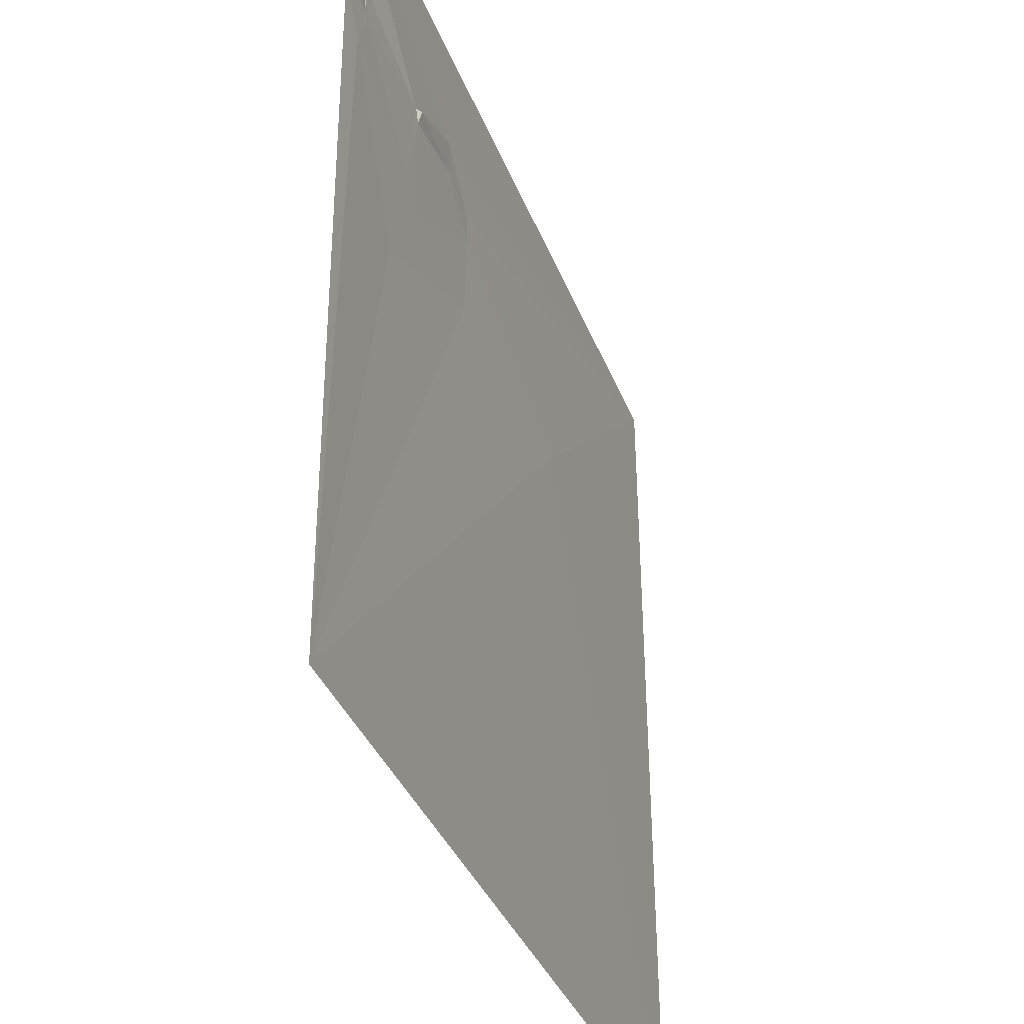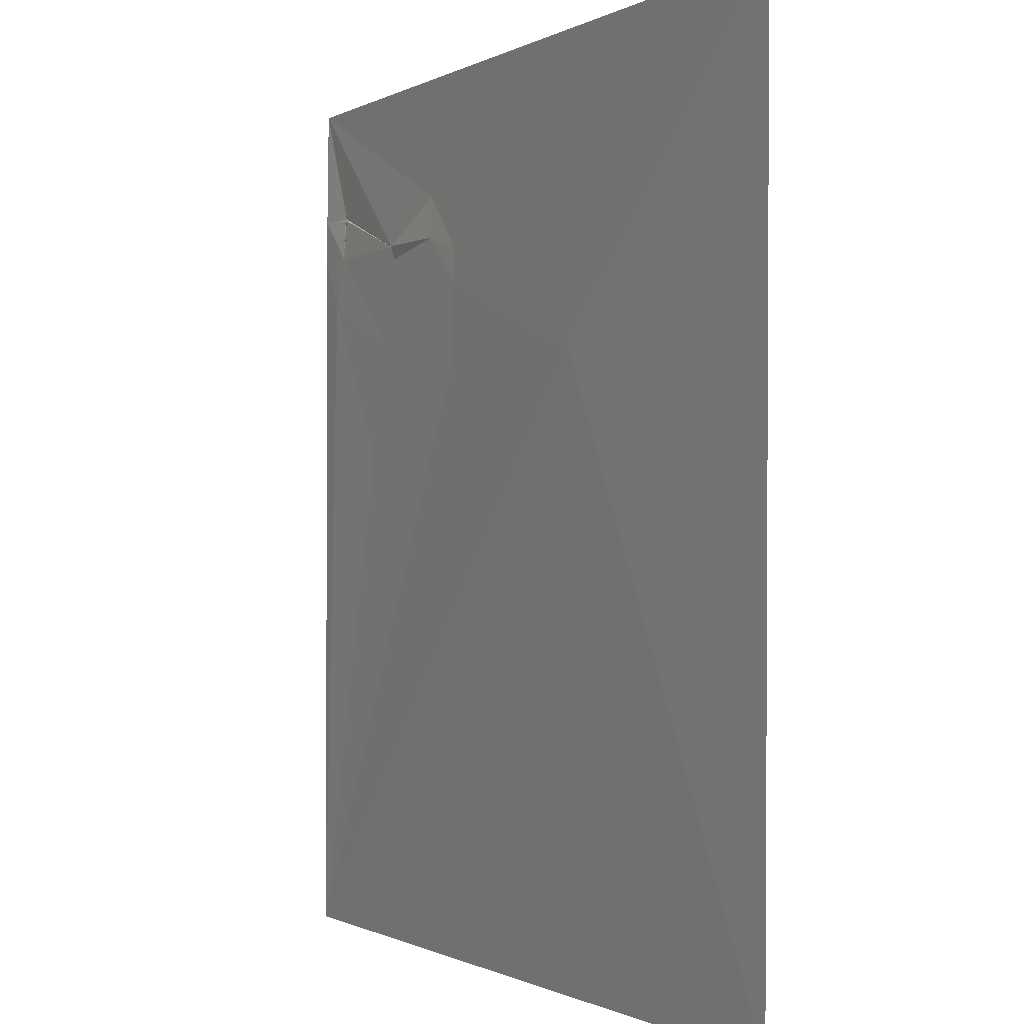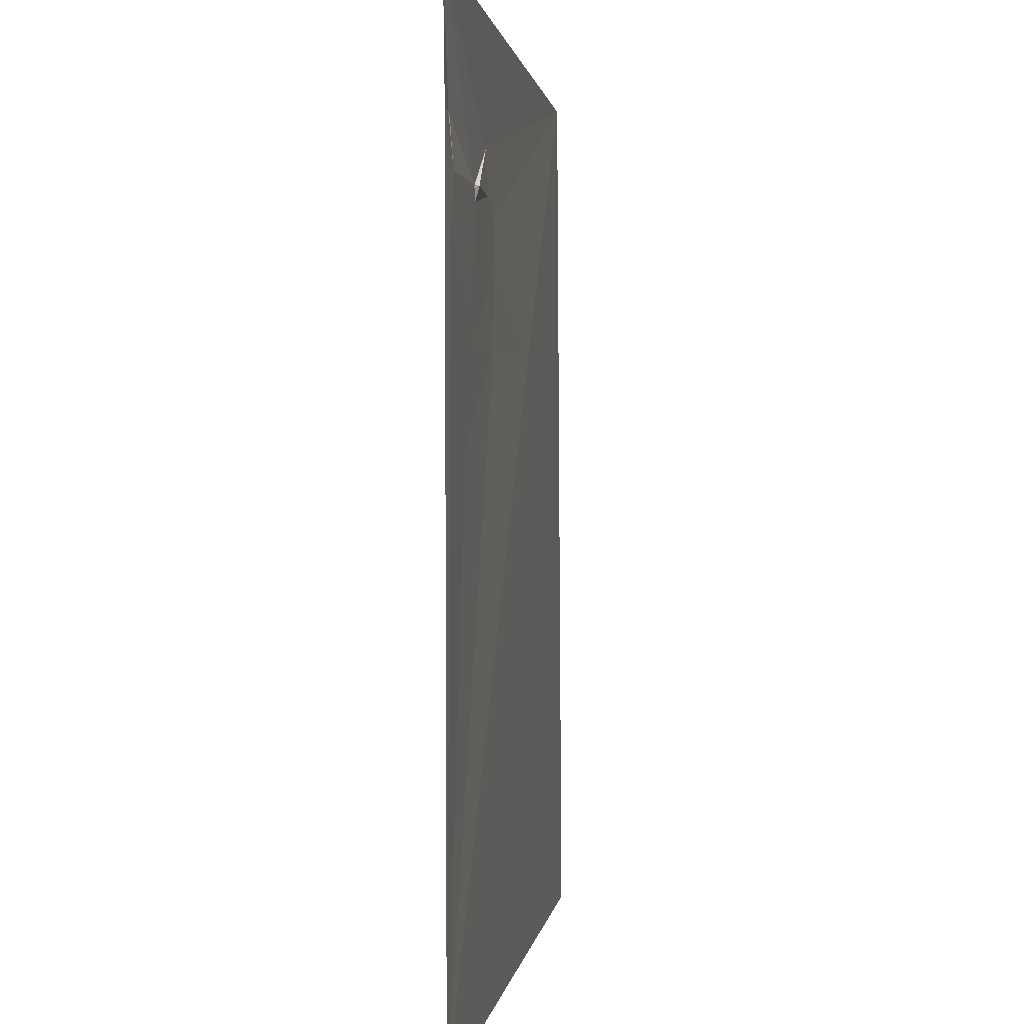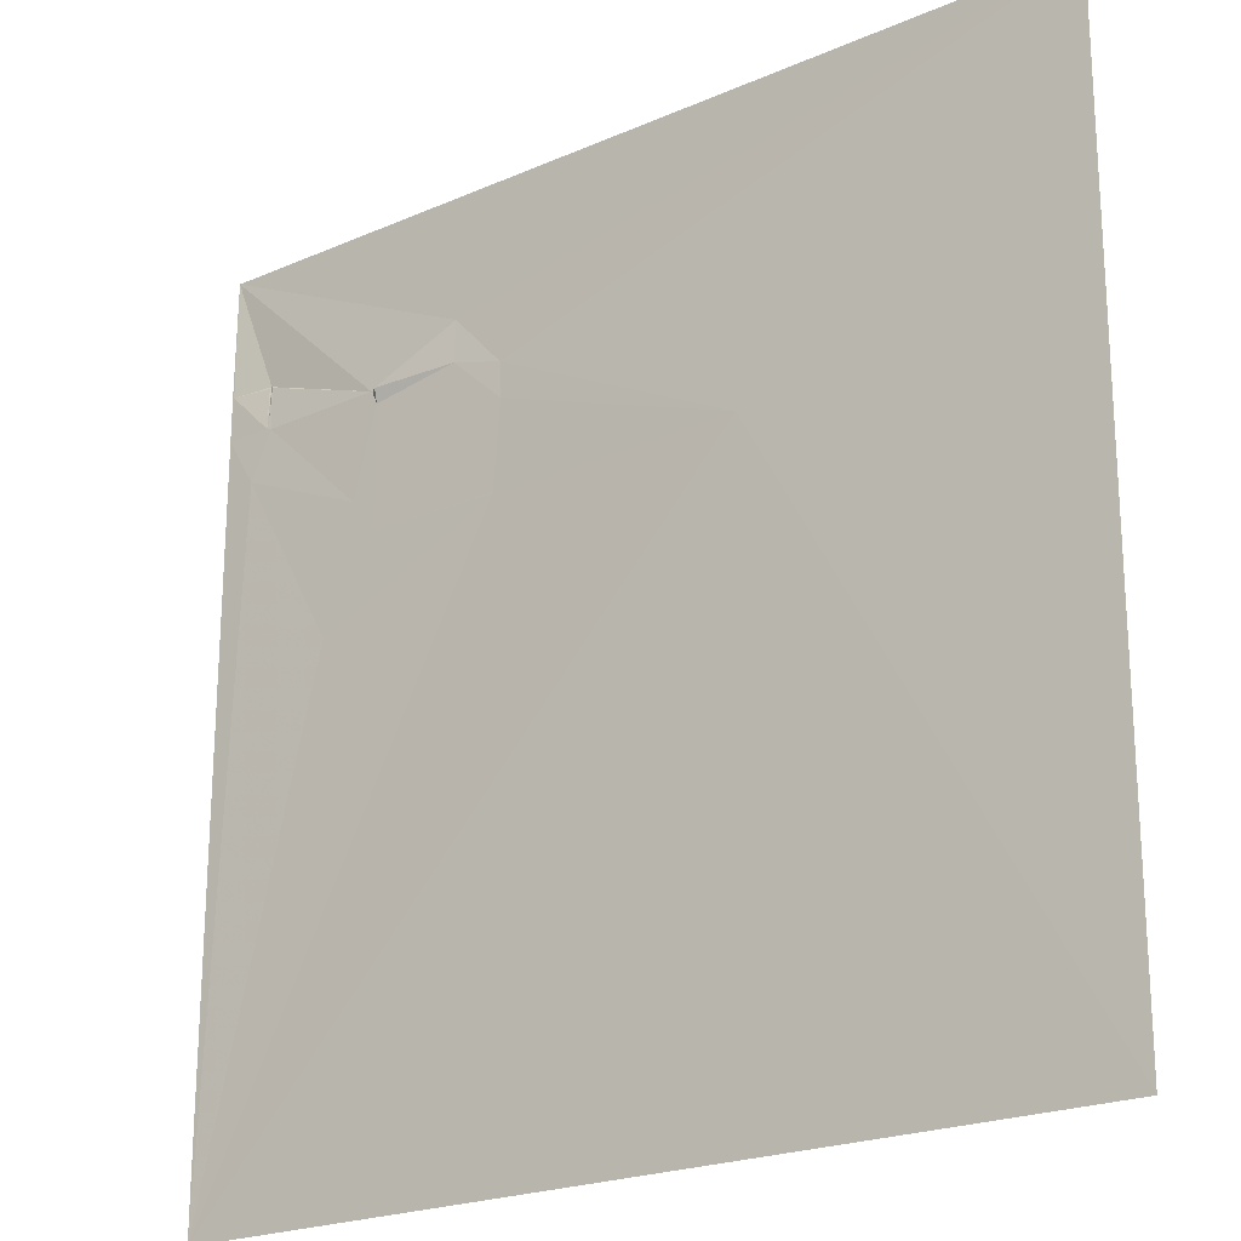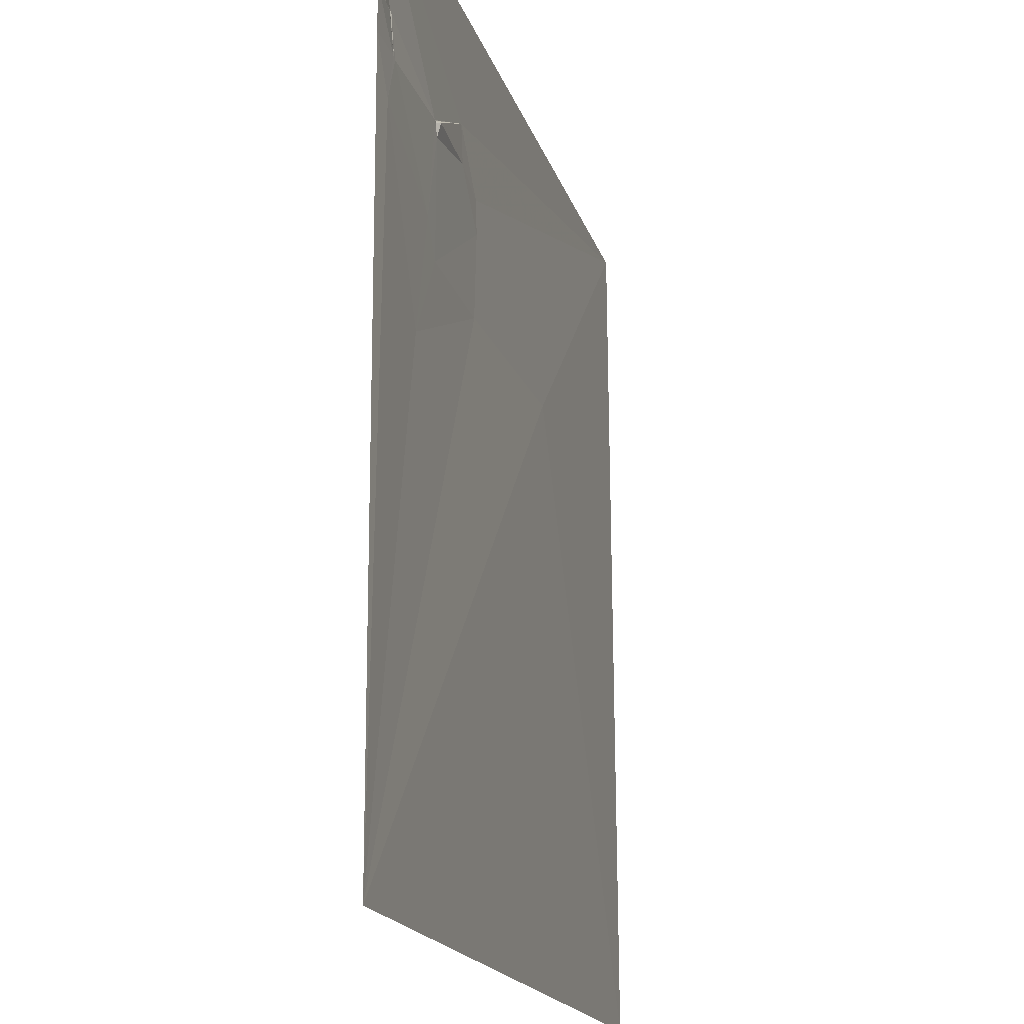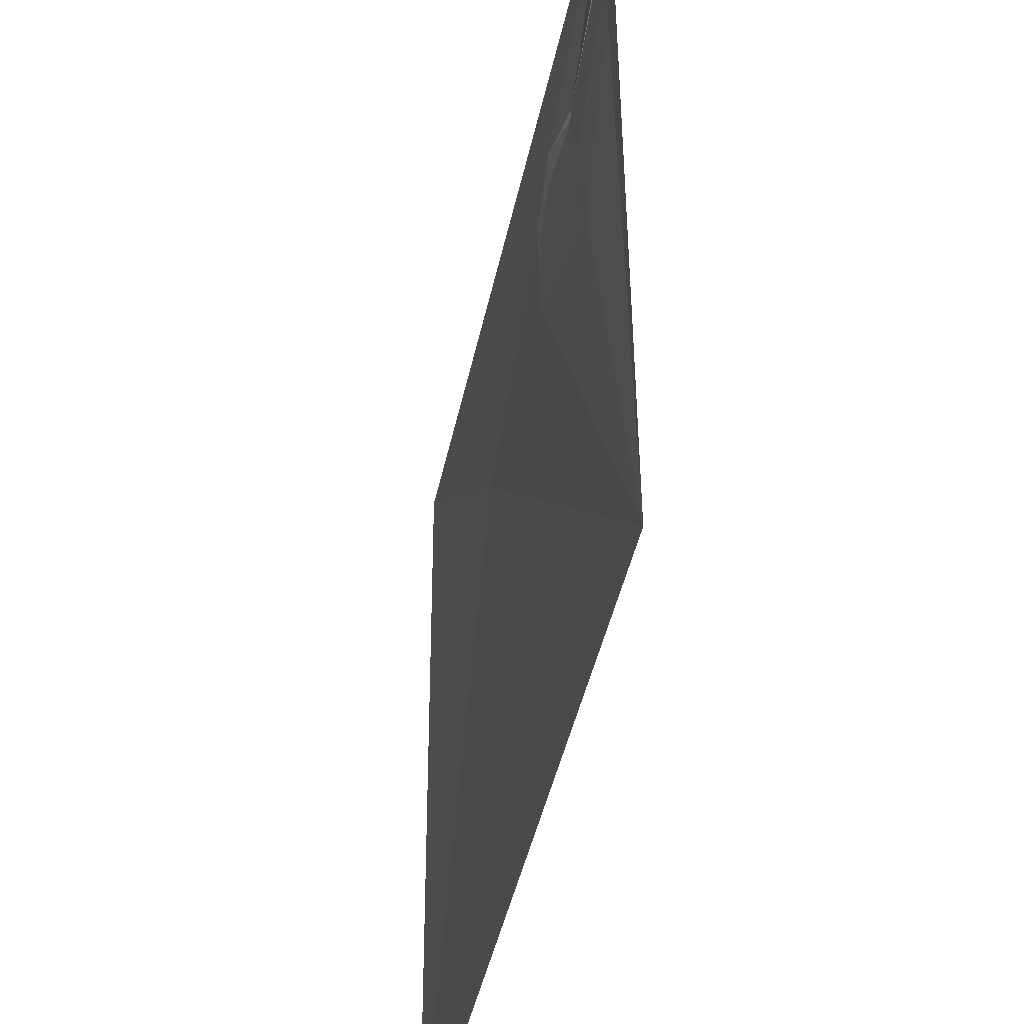
<metadata>
{"format":"obj","ext":"obj","renderer":"f3d","projection":"perspective","resolution":1024,"background":"white","views":[{"elev":-36.3,"azim":-70.7,"up":"+Z"},{"elev":-0.7,"azim":62.3,"up":"+Z"},{"elev":1.0,"azim":-83.3,"up":"+Z"},{"elev":-21.9,"azim":37.2,"up":"+Z"},{"elev":-17.7,"azim":-75.5,"up":"+Z"},{"elev":-44.7,"azim":-102.1,"up":"+Z"}]}
</metadata>
<code>
v 2554 9.613 -6139
v 3065 8.799 -6139
v 2554 8.763 -6207
v 2555 8.777 -6207
v 2580 10.83 -6207
v 2554 8.761 -6208
v 2556 8.775 -6208
v 2579 10.49 -6208
v 2580 10.67 -6208
v 2581 10.33 -6208
v 2706 9.649 -6208
v 2554 8.767 -6232
v 2580 8.693 -6232
v 2581 8.684 -6232
v 2652 8.407 -6232
v 2653 8.355 -6232
v 2656 6.279 -6232
v 2706 8.697 -6232
v 2583 8.657 -6233
v 2652 8.415 -6233
v 2653 8.428 -6233
v 2656 8.412 -6240
v 2735 9.294 -6240
v 2571 8.297 -6260
v 2736 9.066 -6260
v 2642 8.721 -6290
v 2656 8.855 -6309
v 2732 9.075 -6309
v 2876 6.986 -6309
v 2732 9.071 -6310
v 2625 9.068 -6359
v 2554 8.048 -6650
v 3065 5.835 -6650
f 5 9 10
f 15 10 19
f 6 12 7
f 8 7 13
f 5 15 1
f 20 15 19
f 9 13 14
f 13 19 14
f 22 20 26
f 22 21 20
f 8 4 7
f 9 8 13
f 3 6 4
f 9 5 8
f 21 17 16
f 1 15 11
f 26 19 24
f 19 26 20
f 22 17 21
f 15 5 10
f 13 24 19
f 27 26 31
f 23 18 25
f 23 11 18
f 24 13 12
f 9 14 10
f 20 16 15
f 27 22 26
f 24 32 31
f 27 31 30
f 5 1 4
f 19 10 14
f 16 11 15
f 28 29 25
f 29 23 25
f 4 8 5
f 1 3 4
f 21 16 20
f 23 2 11
f 2 1 11
f 32 24 12
f 29 2 23
f 17 11 16
f 4 6 7
f 24 31 26
f 12 13 7
f 32 30 31
f 32 29 30
f 29 28 30
f 33 29 32
f 33 2 29
f 25 18 27
f 11 17 18
f 22 18 17
f 30 28 27
f 28 25 27
f 22 27 18

</code>
